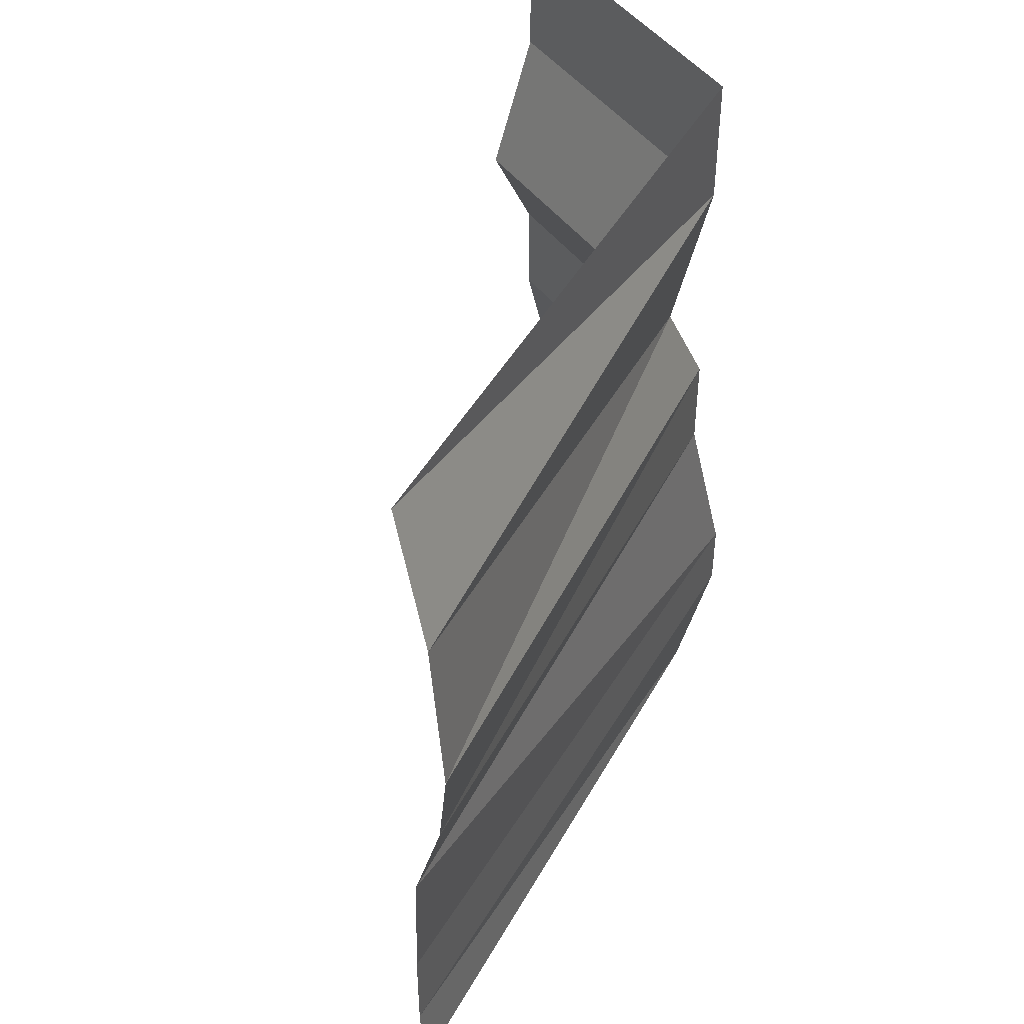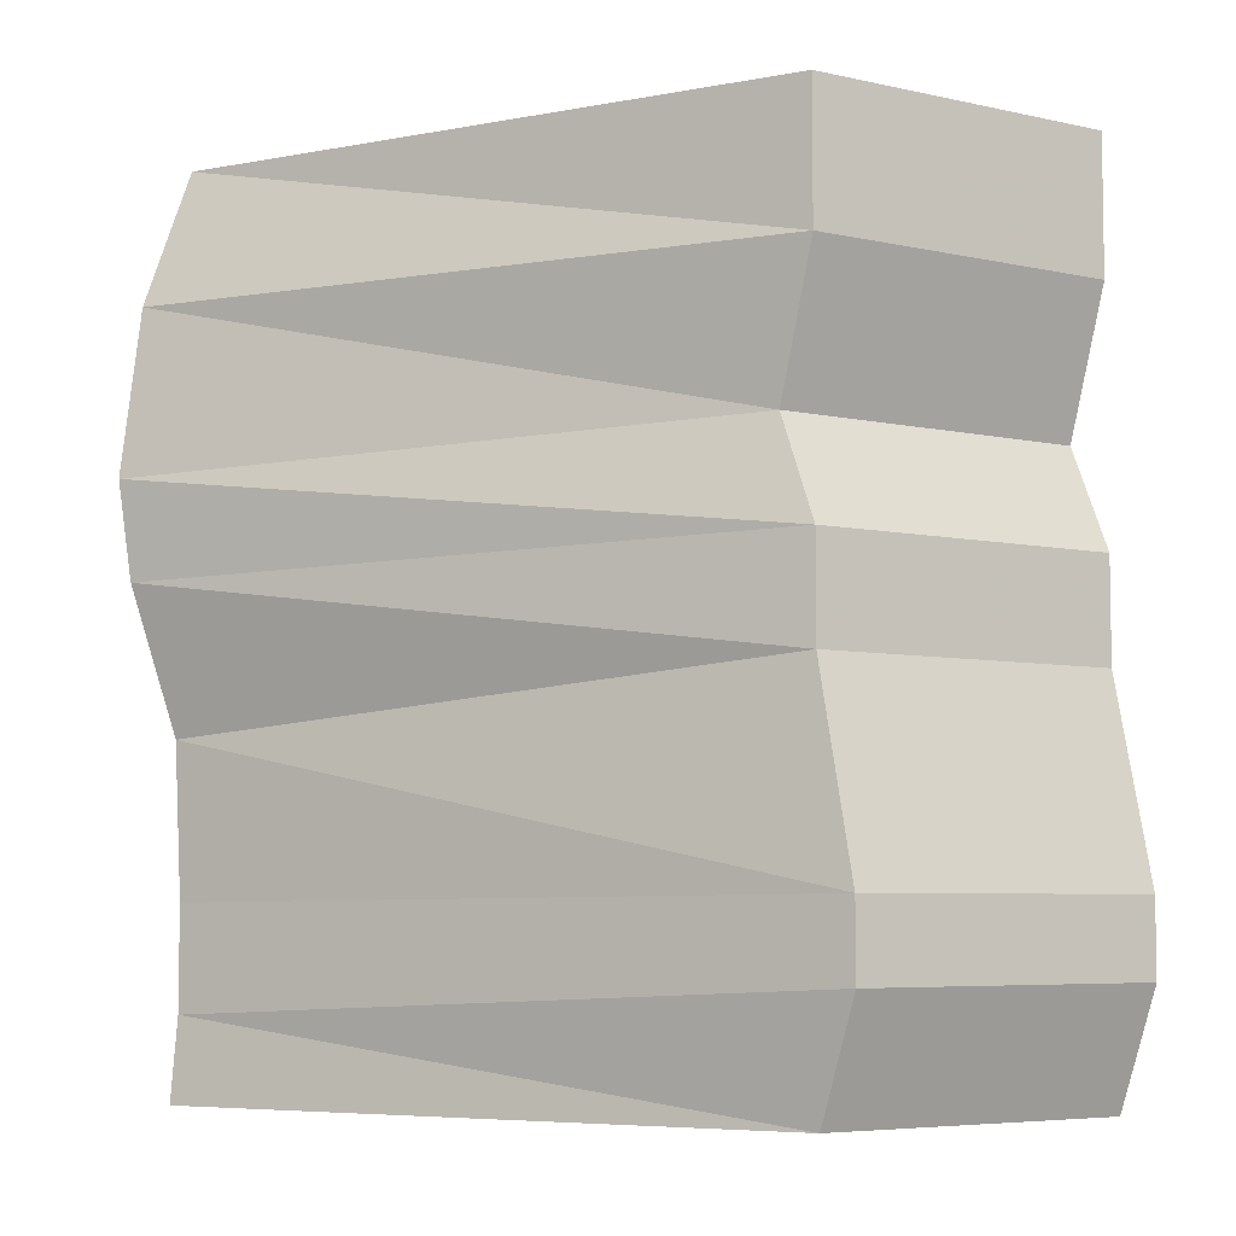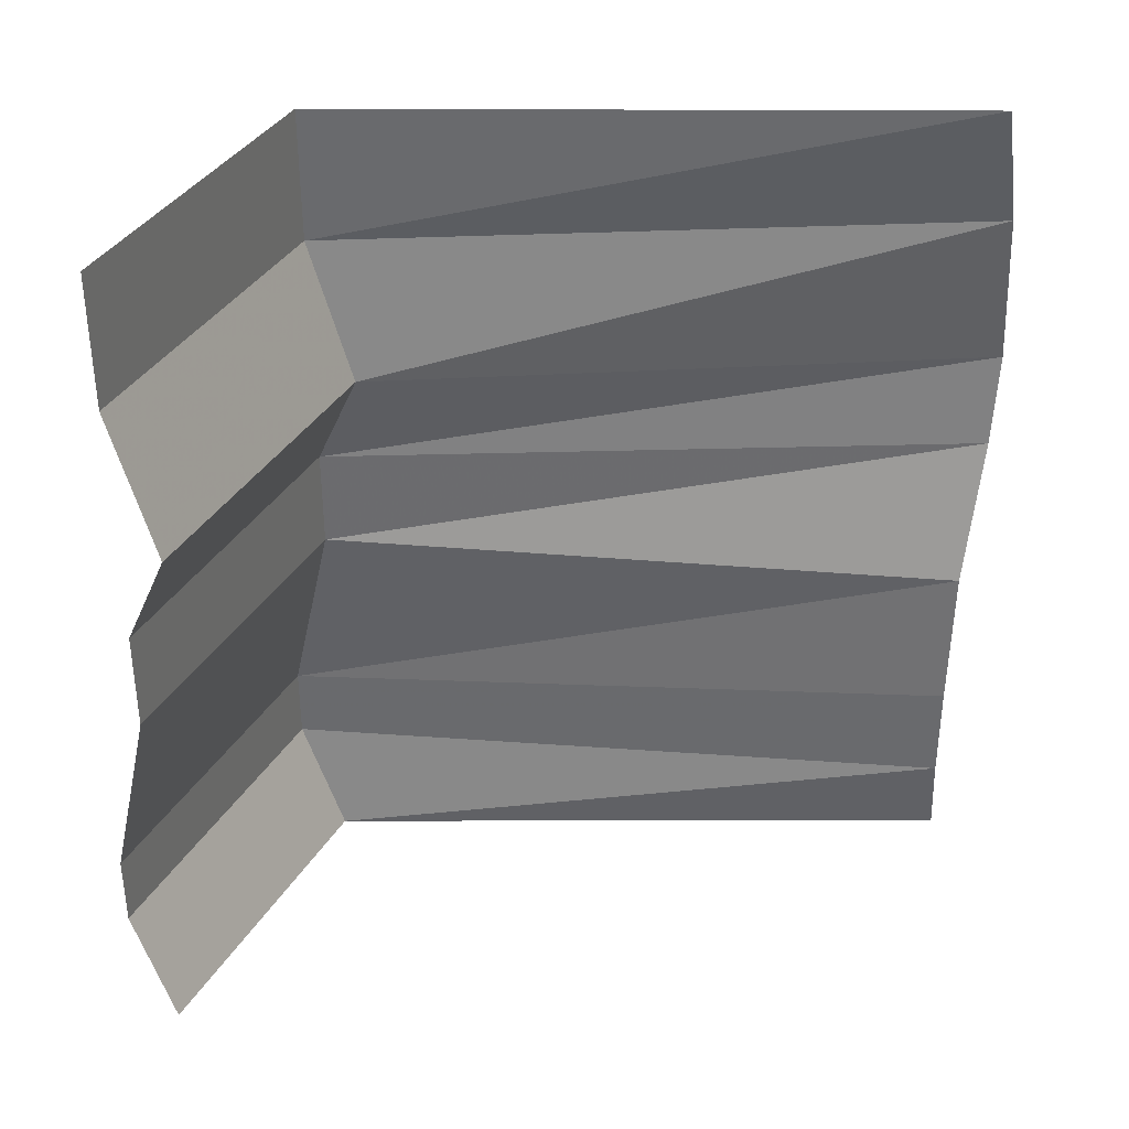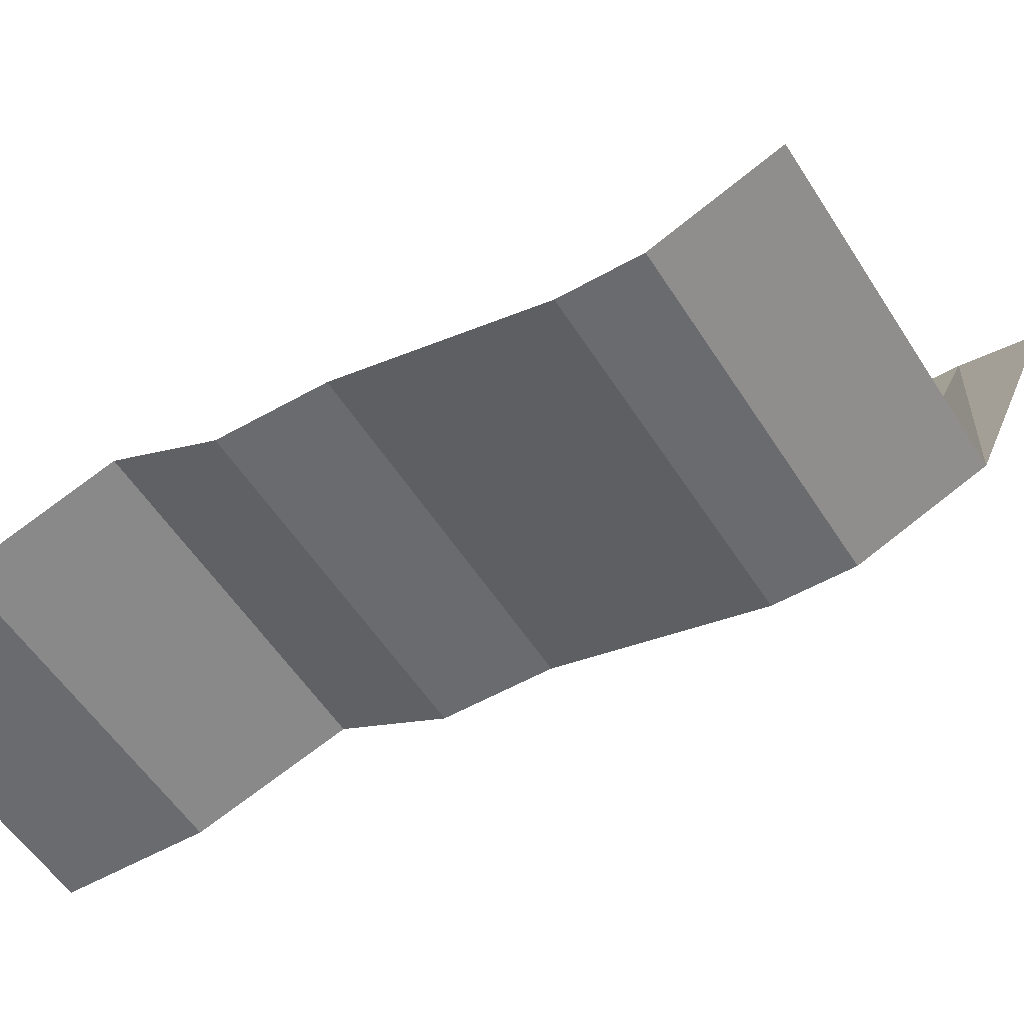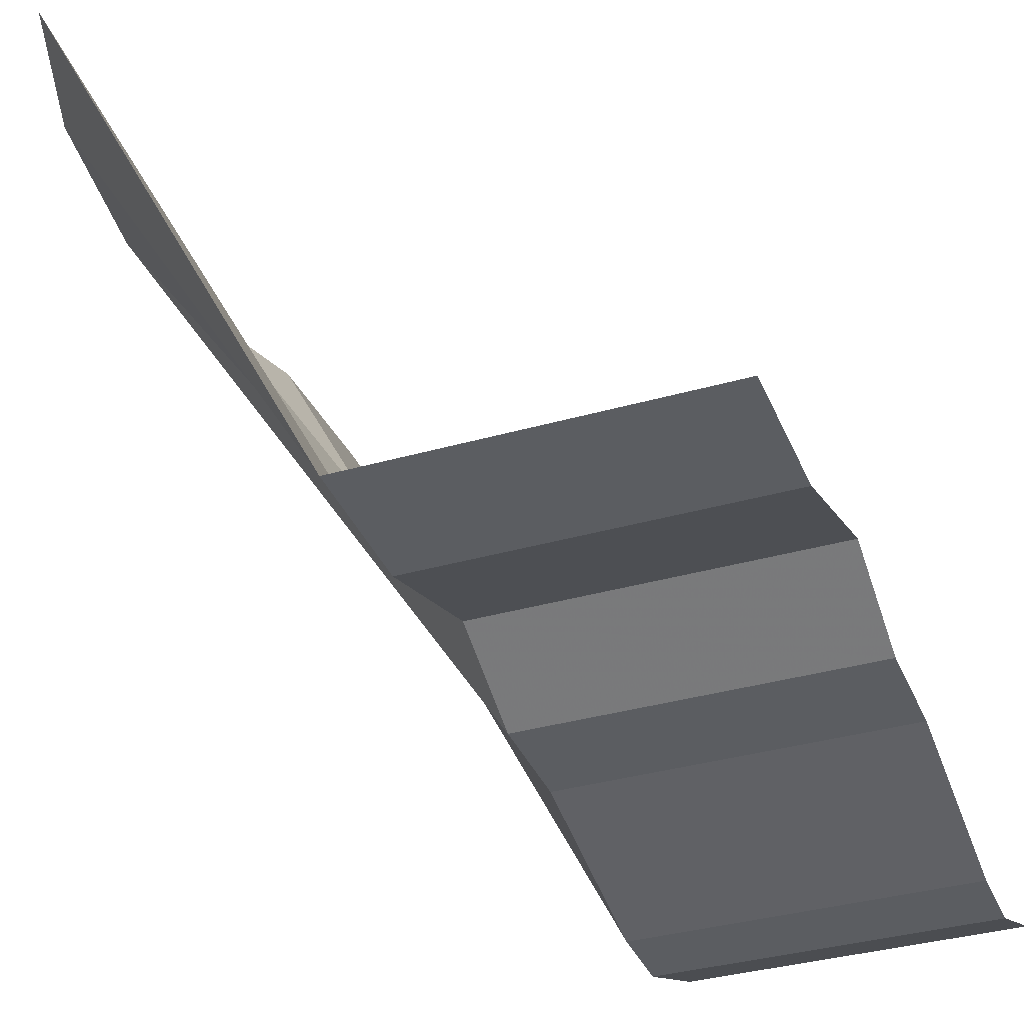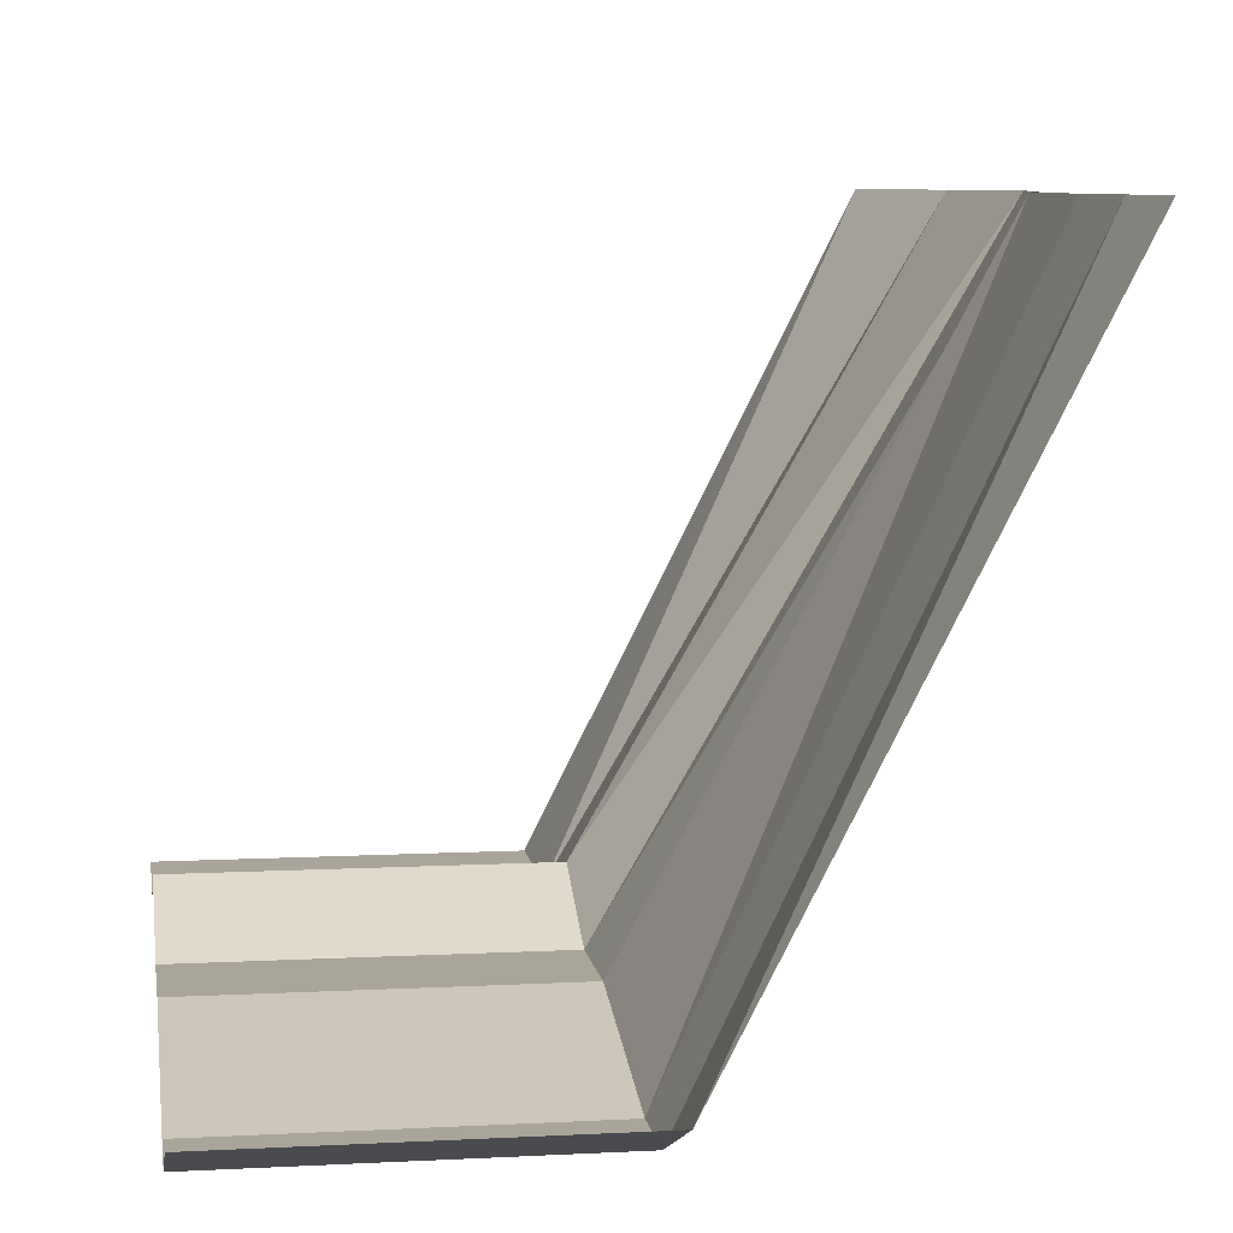
<metadata>
{"format":"obj","ext":"obj","renderer":"f3d","projection":"perspective","resolution":1024,"background":"white","views":[{"elev":46.8,"azim":-125.0,"up":"+Z"},{"elev":-6.0,"azim":-33.6,"up":"+Z"},{"elev":36.8,"azim":117.2,"up":"+Z"},{"elev":-53.4,"azim":121.4,"up":"+Y"},{"elev":-35.7,"azim":20.7,"up":"+Y"},{"elev":7.6,"azim":171.5,"up":"+Y"}]}
</metadata>
<code>
v 0.5 -0.6641 0.3438
v 0.5 -0.6641 0.5
v 0.125 -0.6641 0.5
v 0.125 -0.6641 0.3438
v 0.5 -0.6094 0.1797
v 0.125 -0.6094 0.1797
v 0.5 -0.6641 0.0625
v 0.125 -0.6641 0.0625
v 0.5 -0.6641 -0.05469
v 0.125 -0.6641 -0.05469
v 0.5 -0.7188 -0.2812
v 0.125 -0.7188 -0.2812
v 0.5 -0.7188 -0.3672
v 0.125 -0.7188 -0.3672
v 0.5 -0.6641 -0.5
v 0.125 -0.6641 -0.5
v -0.2109 0 -0.4062
v -0.2188 0 -0.5
v -0.2109 0 0.5
v -0.2656 0 0.3438
v -0.2891 0 0.1562
v -0.2734 0 0.04688
v -0.2188 0 -0.1172
v -0.2109 0 -0.2891
f 1 2 3
f 1 3 4
f 1 4 5
f 5 4 6
f 5 6 7
f 7 6 8
f 7 8 9
f 9 8 10
f 9 10 11
f 11 10 12
f 11 12 13
f 13 12 14
f 13 14 15
f 15 14 16
f 16 14 17
f 16 17 18
f 4 3 19
f 4 19 20
f 4 20 6
f 6 20 21
f 6 21 8
f 8 21 22
f 8 22 10
f 10 22 23
f 10 23 12
f 12 23 24
f 12 24 14
f 14 24 17

</code>
